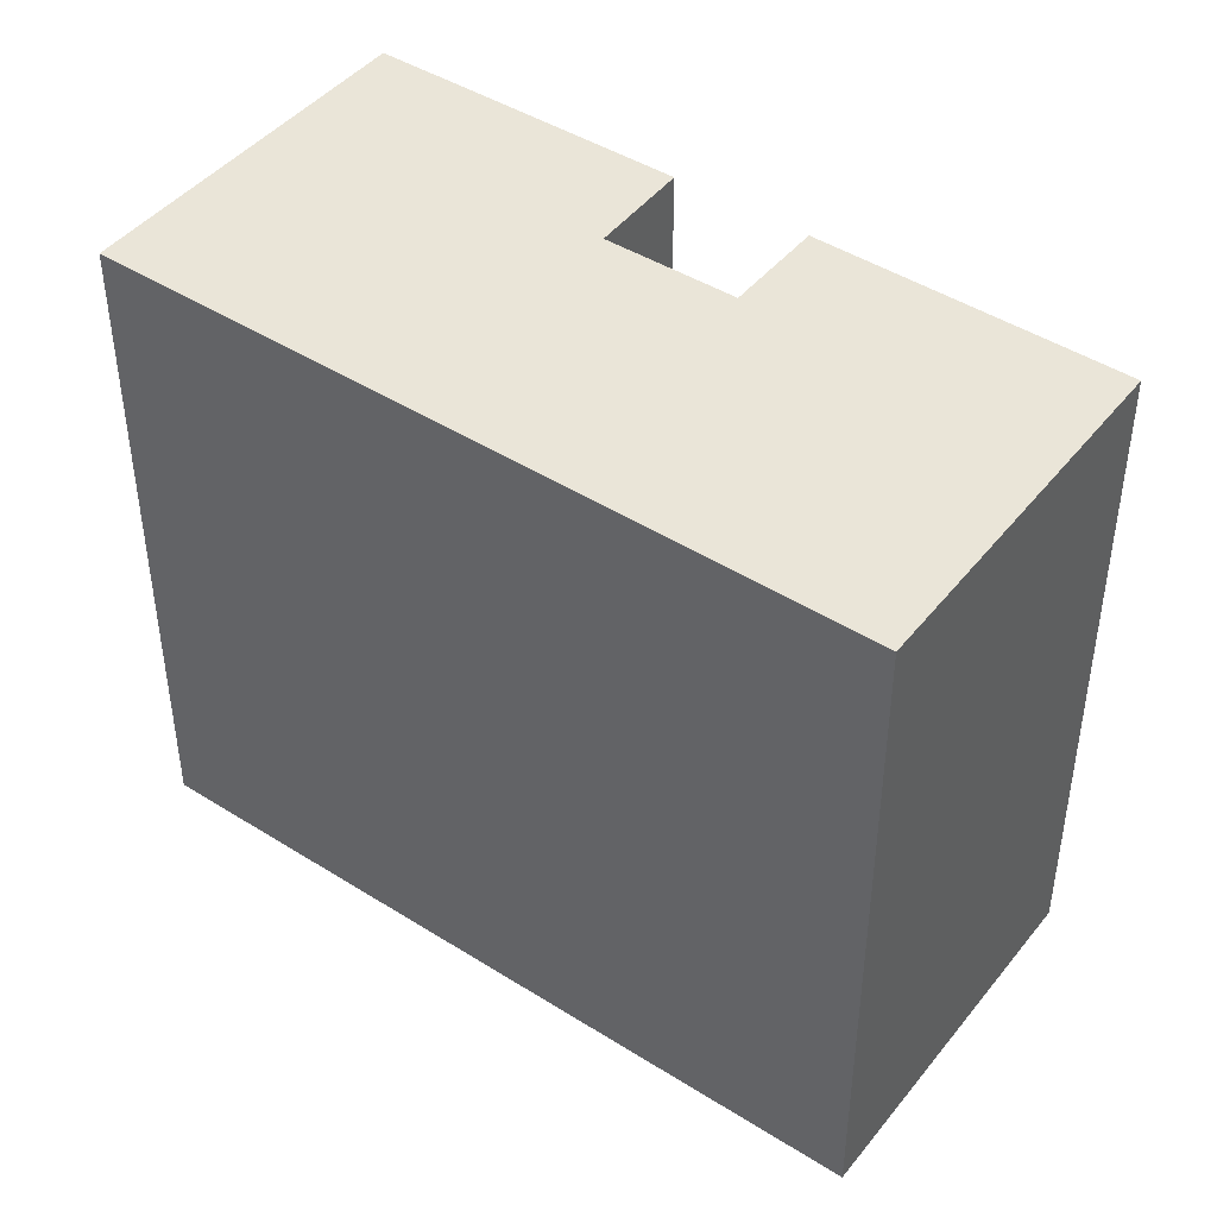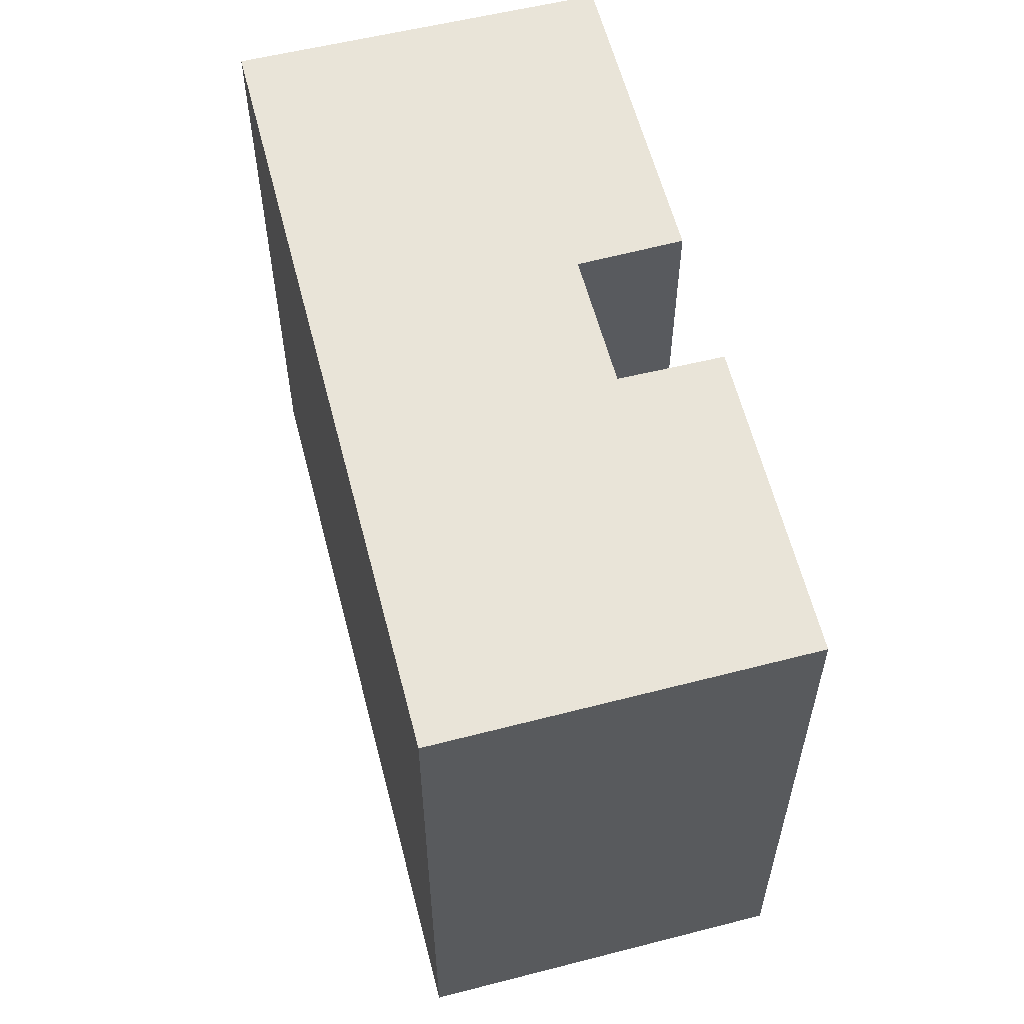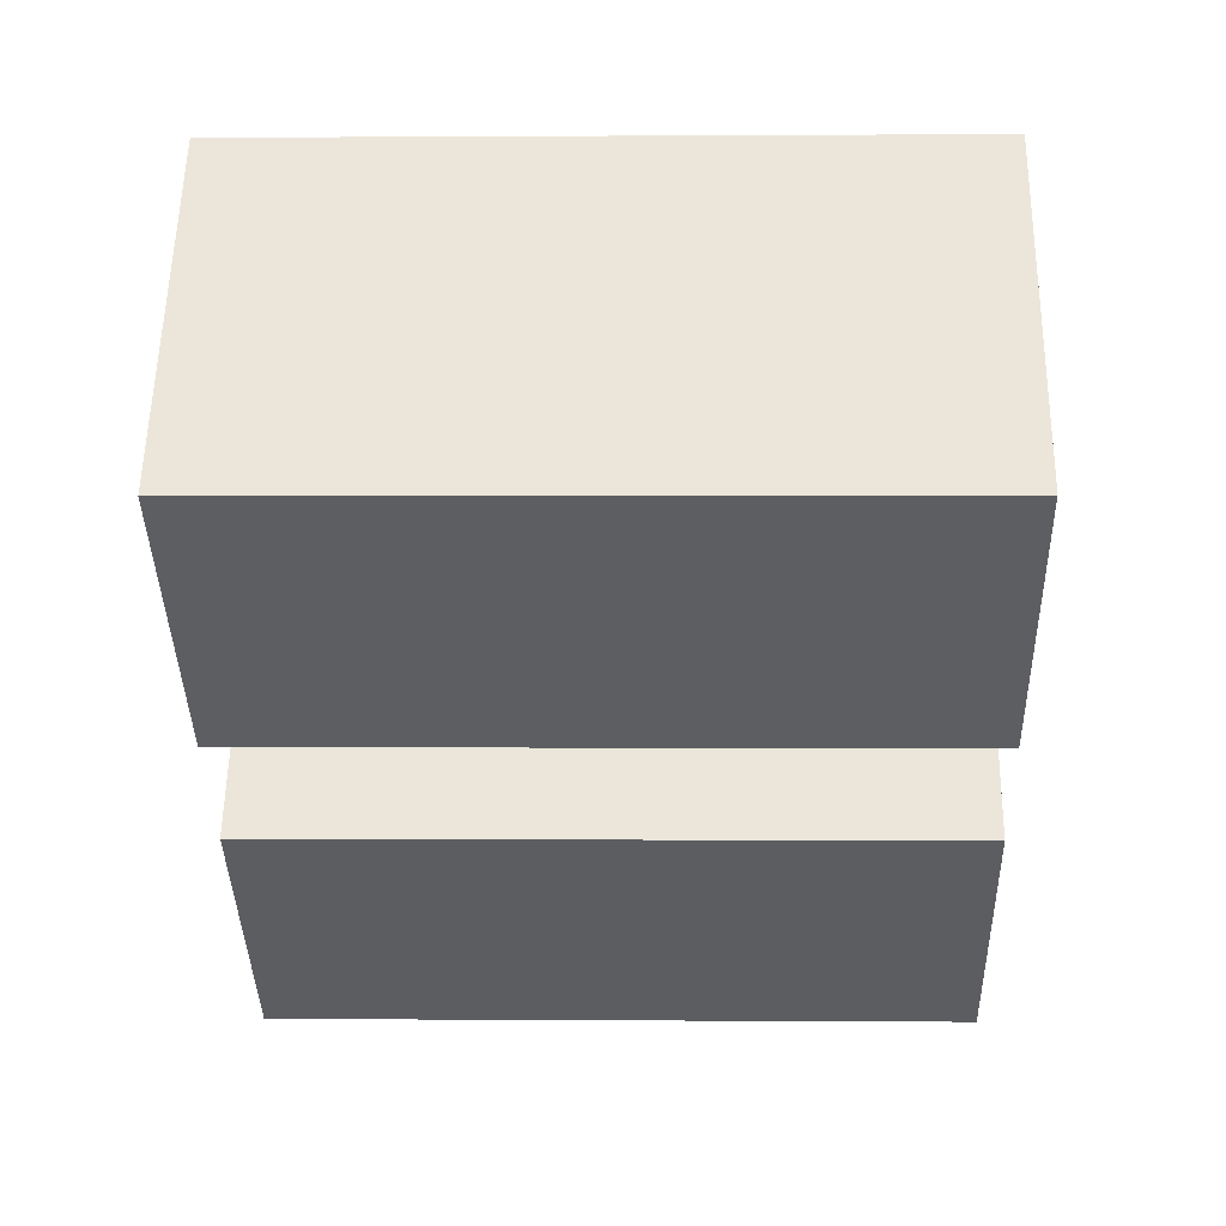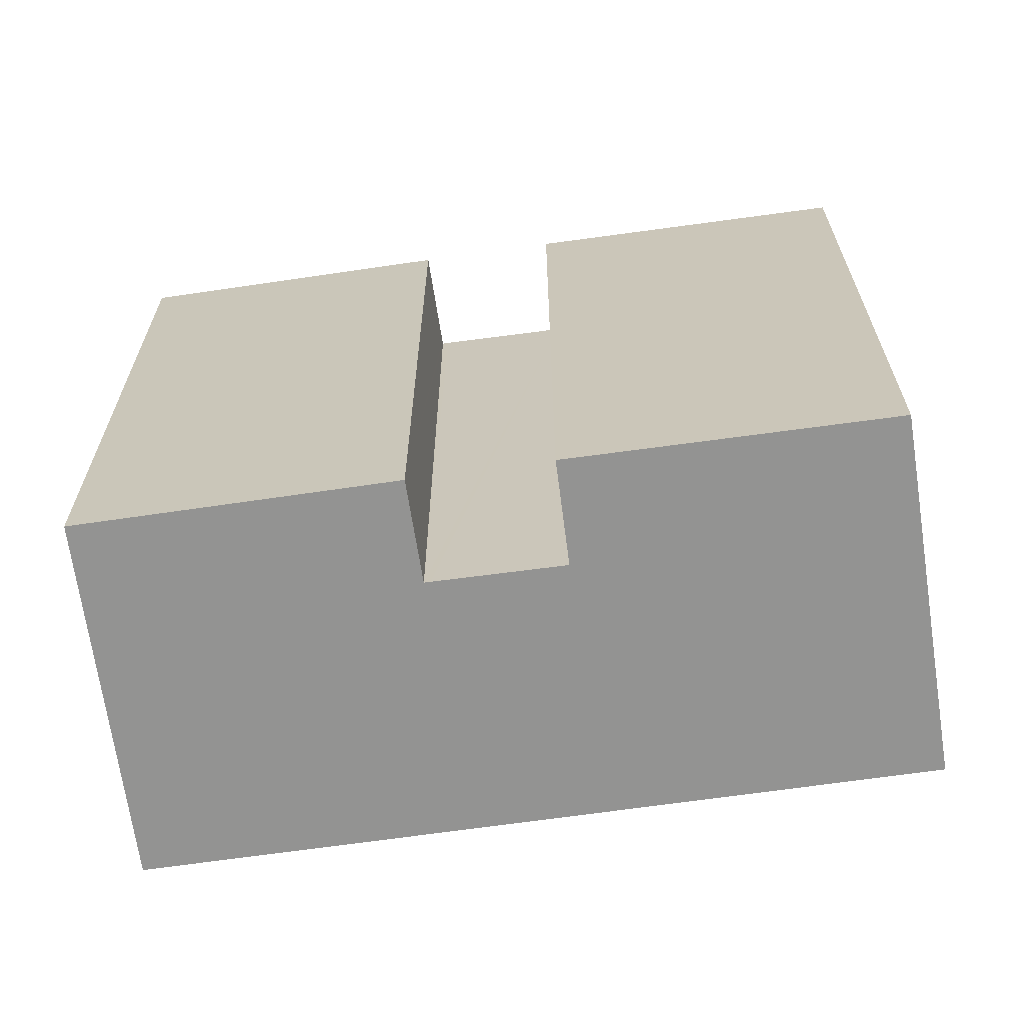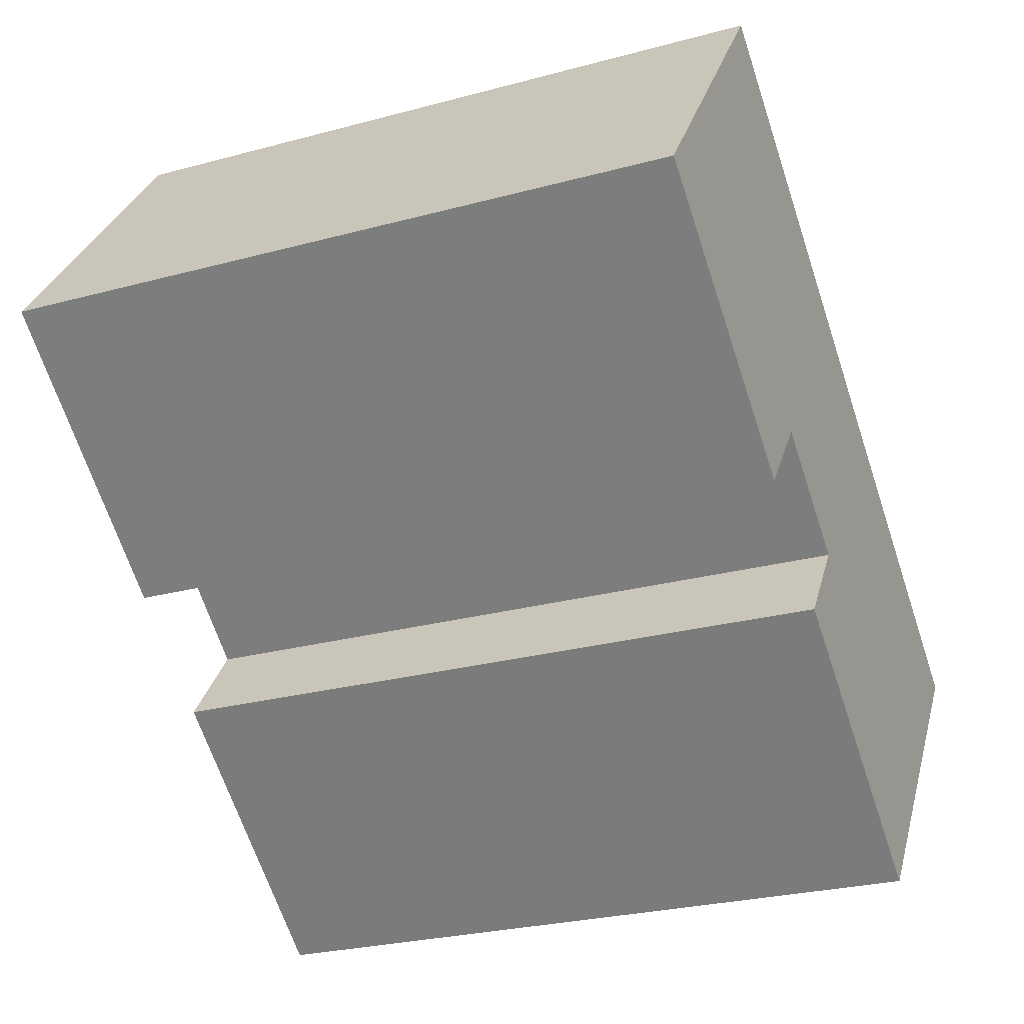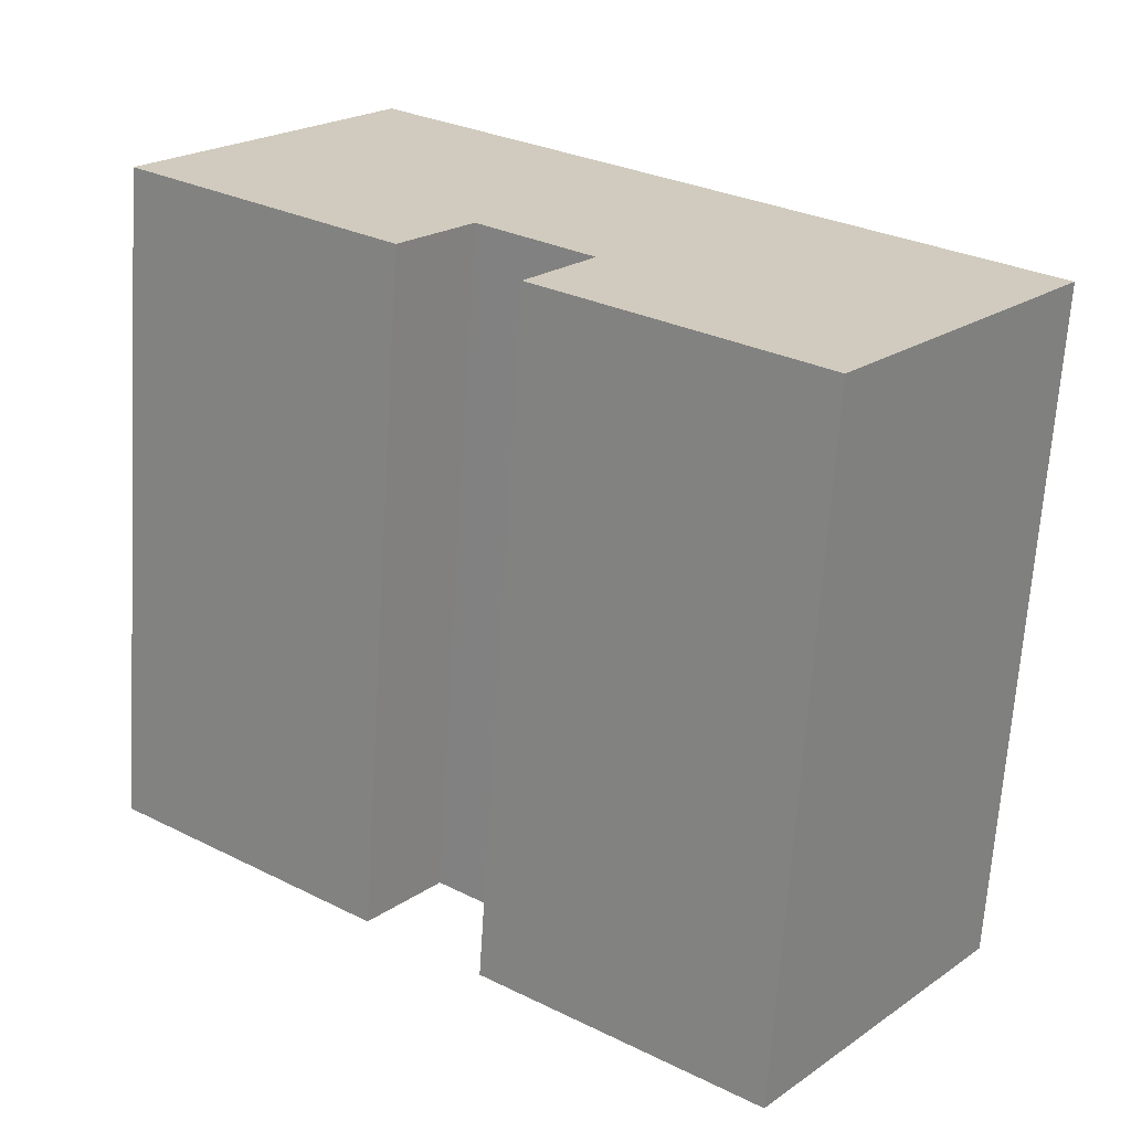
<metadata>
{"format":"obj","ext":"obj","renderer":"f3d","projection":"perspective","resolution":1024,"background":"white","views":[{"elev":45.0,"azim":73.8,"up":"+Y"},{"elev":60.3,"azim":113.2,"up":"+Y"},{"elev":0.7,"azim":-88.3,"up":"+Z"},{"elev":-66.7,"azim":-134.2,"up":"+Y"},{"elev":-26.1,"azim":-66.7,"up":"+Z"},{"elev":-67.2,"azim":-3.7,"up":"+Z"}]}
</metadata>
<code>
v  1.55 17.64 2.062
v  6.697 17.64 -5.228
v  0 17.64 1.08e-15
v  5.833 17.64 7.76
v  8.341 17.64 -3.159
v  8.425 17.64 -3.053
v  8.523 17.64 -3.13
v  11.11 17.64 -5.168
v  11.24 17.64 -5.269
v  16.22 17.64 -12.53
v  17.84 17.64 -10.46
v  12.73 17.64 2.46
v  22.23 17.64 -4.849
v  15.45 17.64 0.369
v  11.18 17.64 -5.345
v  9.586 17.64 -7.464
v  9.586 4.57e-16 -7.464
v  11.24 3.226e-16 -5.269
v  11.18 3.273e-16 -5.345
v  0 0 0
v  5.833 -4.752e-16 7.76
v  1.55 -1.263e-16 2.062
v  11.11 3.164e-16 -5.168
v  8.523 1.917e-16 -3.13
v  8.425 1.869e-16 -3.053
v  6.697 3.201e-16 -5.228
v  16.22 7.674e-16 -12.53
v  8.341 1.934e-16 -3.159
v  22.23 2.969e-16 -4.849
v  17.84 6.406e-16 -10.46
v  15.45 -2.259e-17 0.369
v  12.73 -1.506e-16 2.46
g defaultobject
f 1 2 3
f 2 1 4
f 2 4 5
f 5 4 6
f 6 4 7
f 7 4 8
f 8 4 9
f 9 4 10
f 10 4 11
f 11 4 12
f 11 12 13
f 13 12 14
f 15 10 16
f 10 15 9
f 17 15 16
f 15 17 9
f 9 17 18
f 18 17 19
f 20 1 3
f 1 20 4
f 4 20 21
f 21 20 22
f 18 8 9
f 8 18 7
f 7 18 6
f 6 18 23
f 6 23 24
f 6 24 25
f 26 3 2
f 3 26 20
f 27 16 10
f 16 27 17
f 25 5 6
f 5 25 2
f 2 25 26
f 26 25 28
f 29 11 13
f 11 29 10
f 10 29 27
f 27 29 30
f 21 12 4
f 12 21 14
f 14 21 13
f 13 21 31
f 13 31 29
f 31 21 32
f 22 32 21
f 32 22 20
f 32 20 26
f 32 26 28
f 32 28 25
f 32 25 24
f 32 24 31
f 31 24 23
f 31 23 18
f 31 18 29
f 29 18 19
f 29 19 17
f 29 17 27
f 29 27 30

</code>
